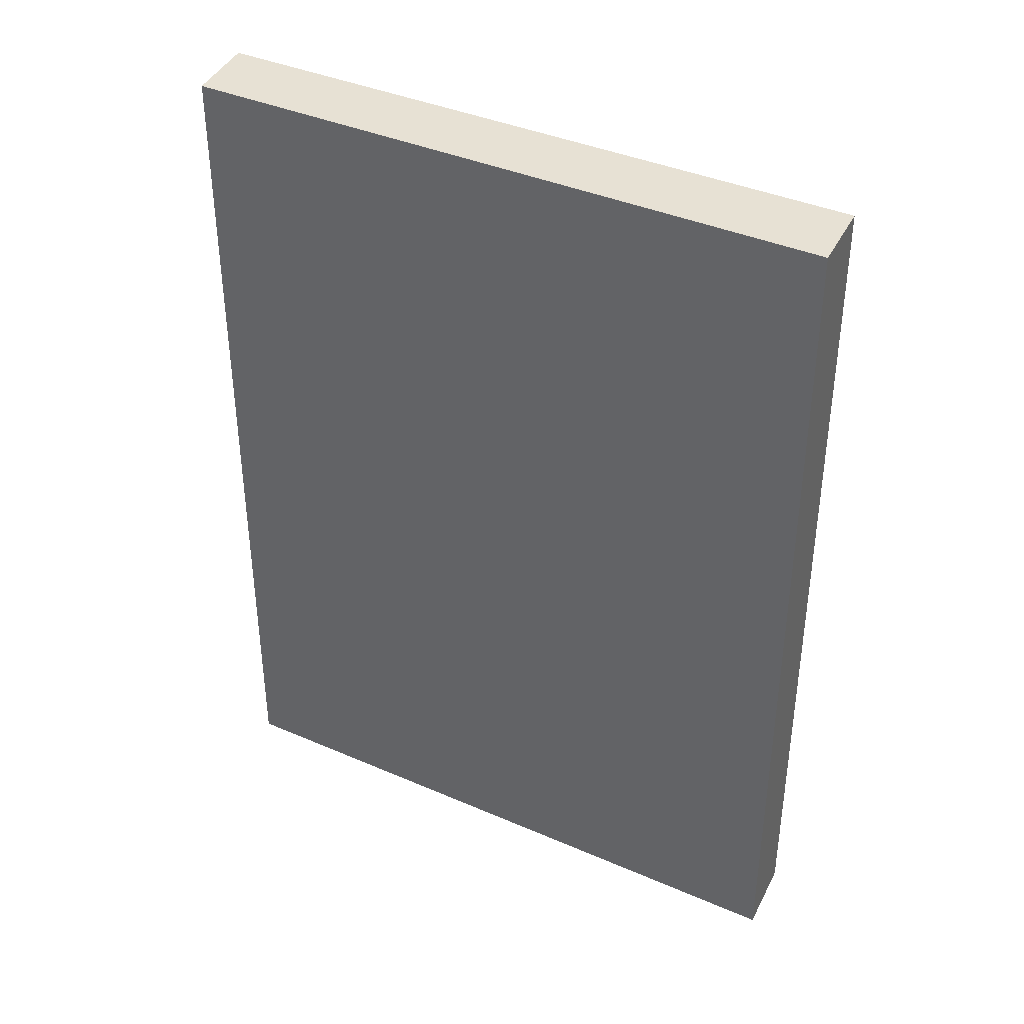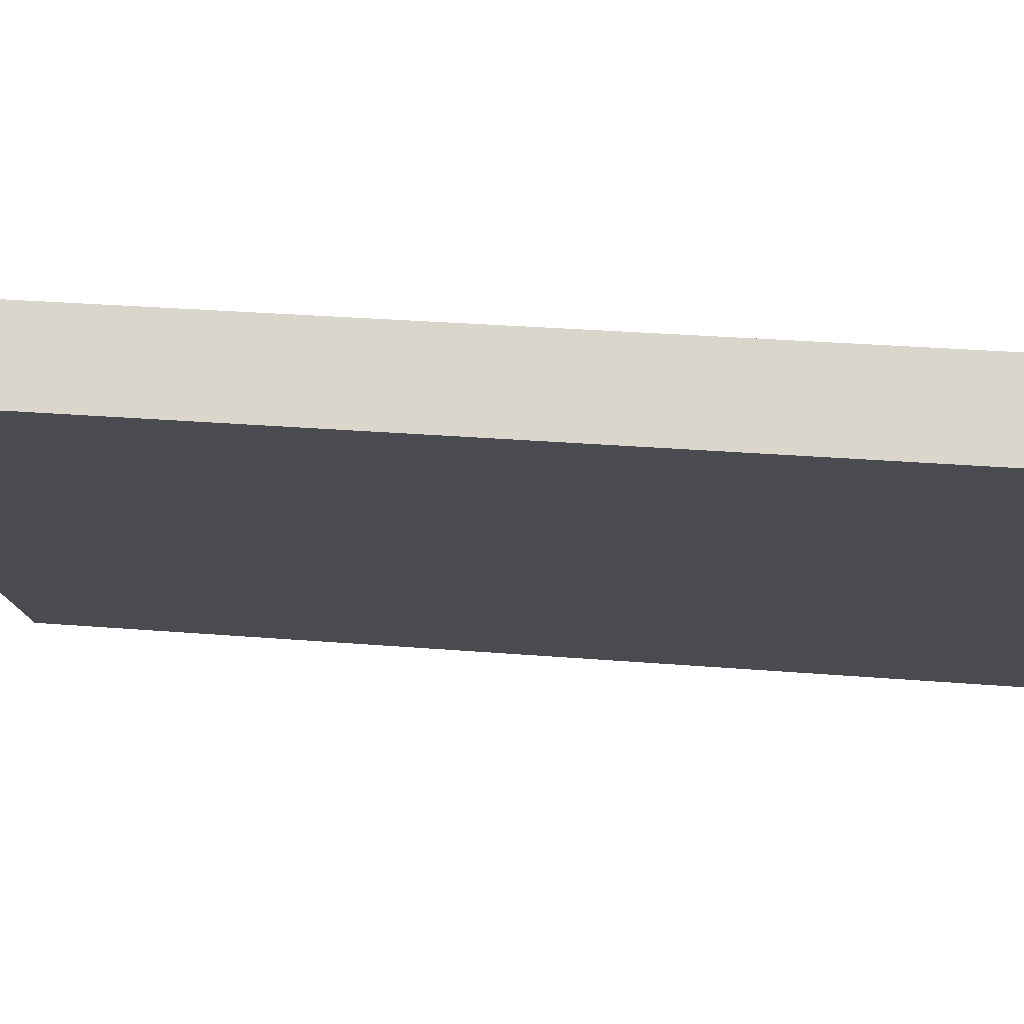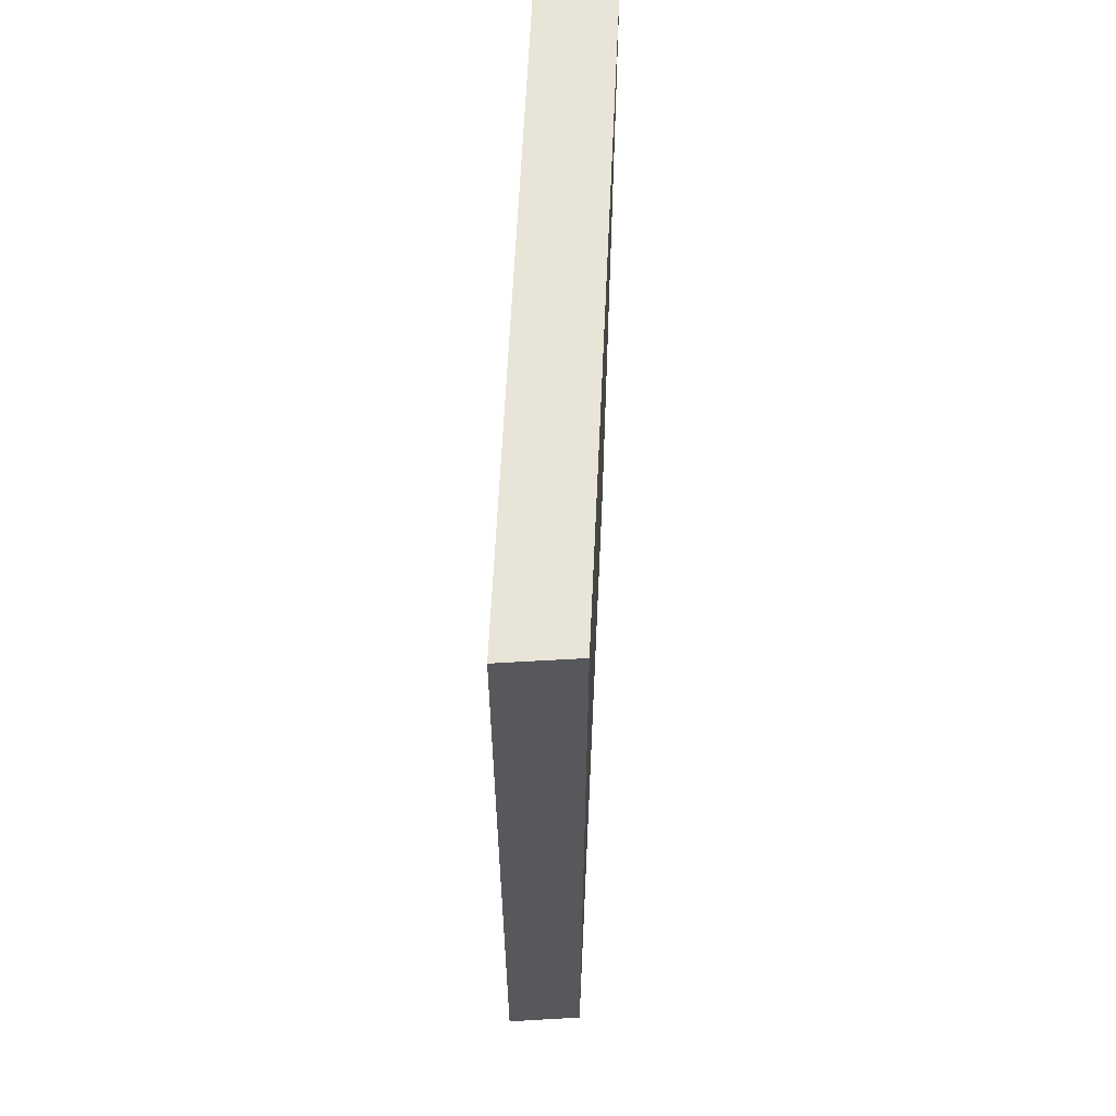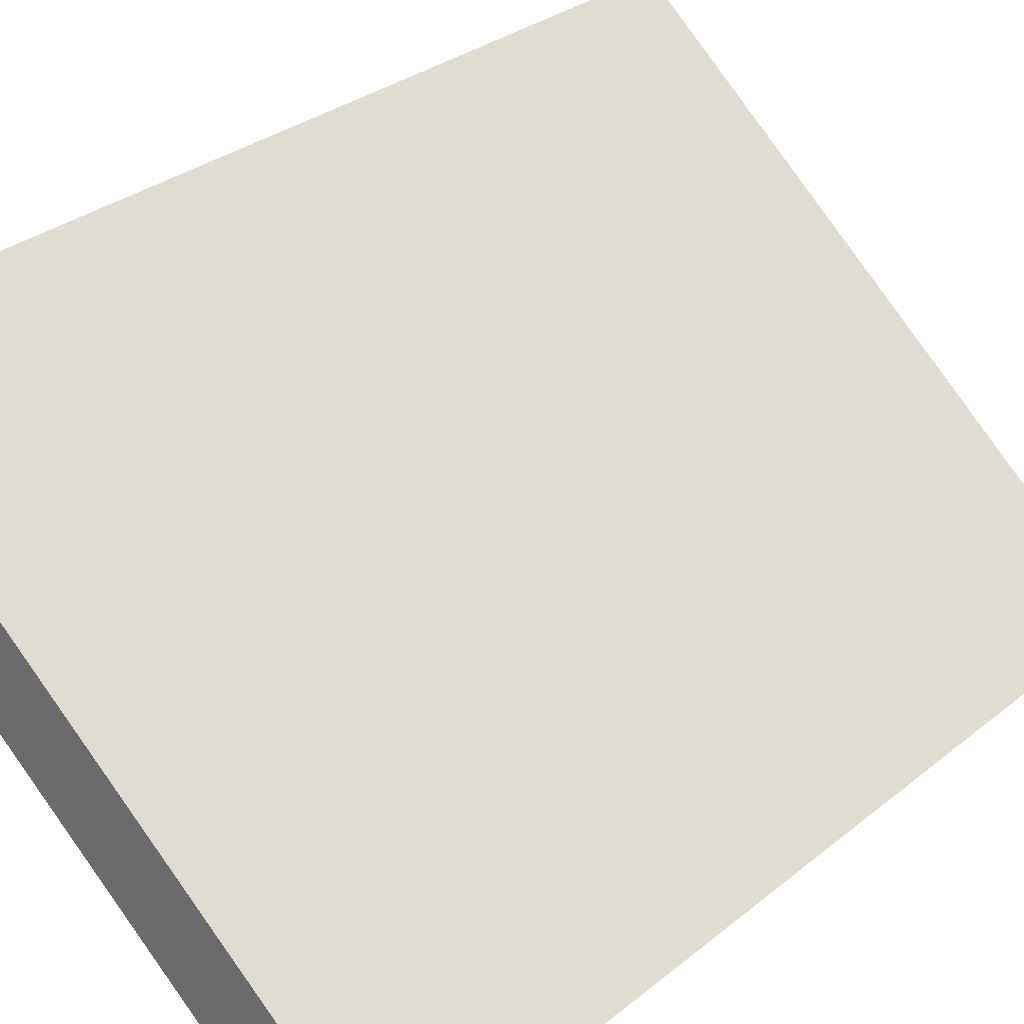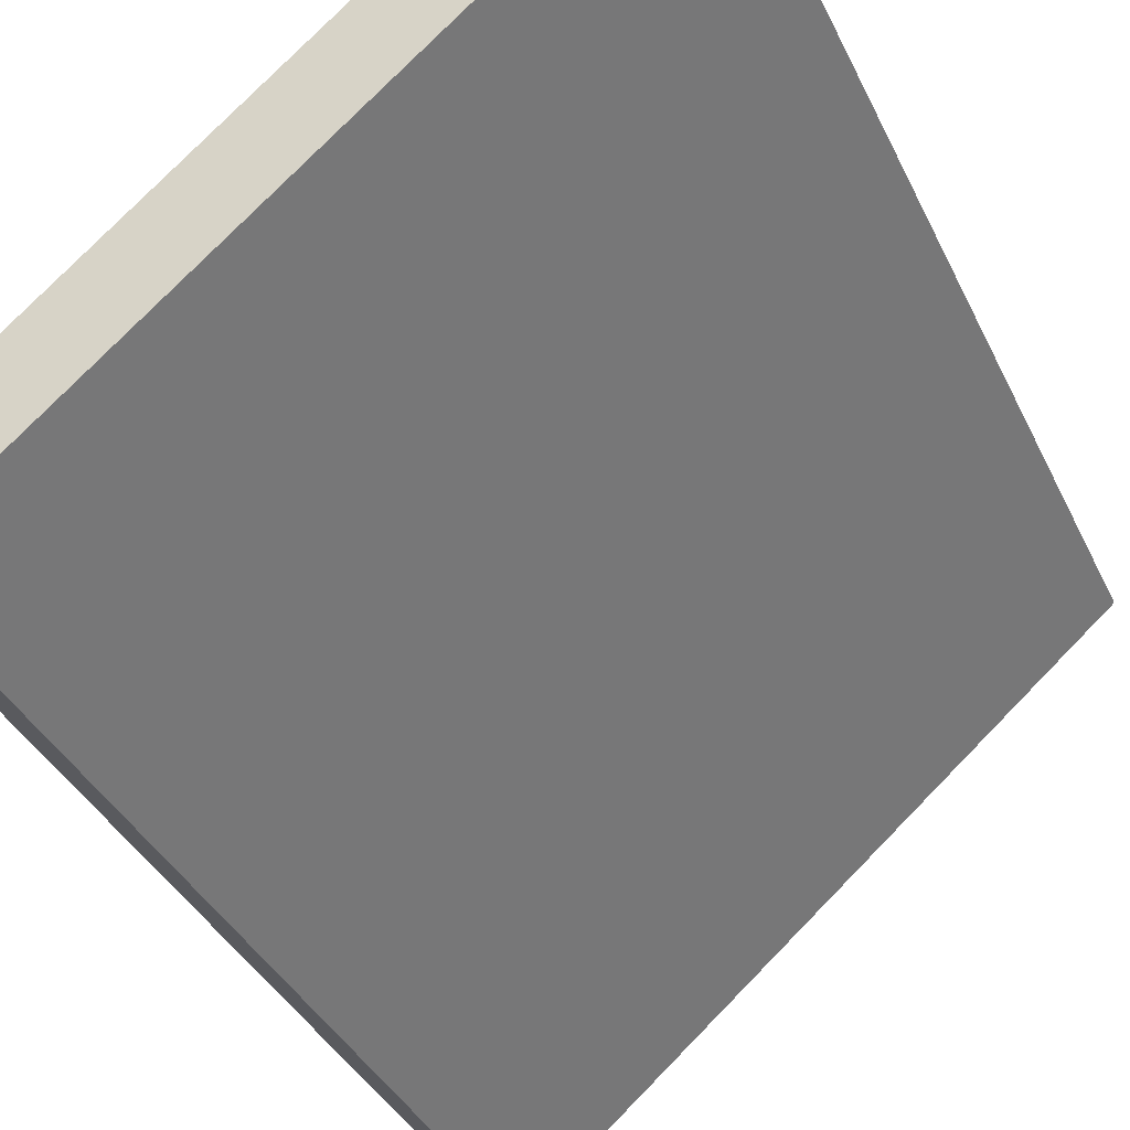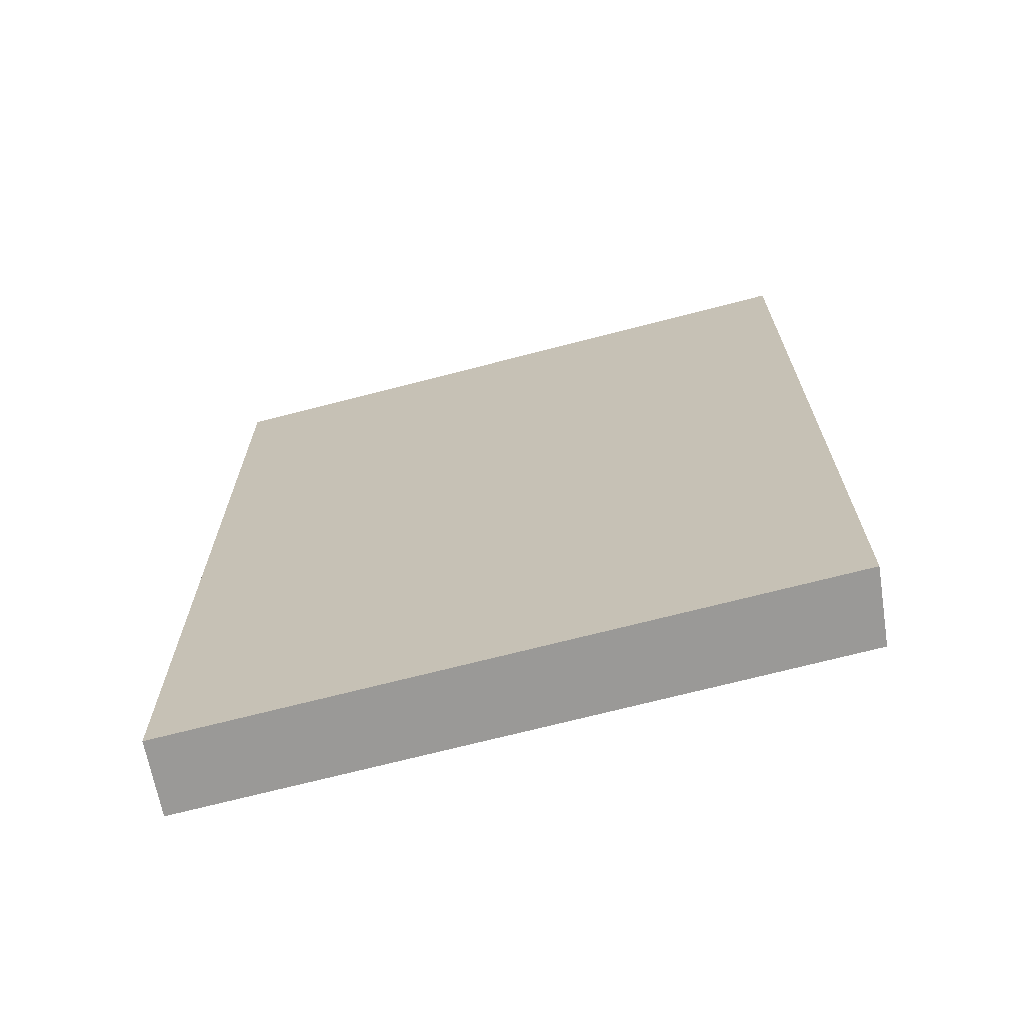
<metadata>
{"format":"obj","ext":"obj","renderer":"f3d","projection":"perspective","resolution":1024,"background":"white","views":[{"elev":39.4,"azim":-110.8,"up":"+Y"},{"elev":26.1,"azim":-82.3,"up":"+Z"},{"elev":61.3,"azim":133.5,"up":"+Y"},{"elev":29.8,"azim":40.2,"up":"+Z"},{"elev":-36.6,"azim":-157.3,"up":"+Z"},{"elev":-69.0,"azim":55.5,"up":"+Y"}]}
</metadata>
<code>
v  8.996 15.99 -7.762
v  0.969 15.99 0.987
v  9.999 15.99 -6.822
v  0 15.99 9.791e-16
v  9.999 4.177e-16 -6.822
v  8.996 4.753e-16 -7.762
v  0 0 0
v  0.969 -6.044e-17 0.987
g defaultobject
f 1 2 3
f 2 1 4
f 5 1 3
f 1 5 6
f 6 4 1
f 4 6 7
f 7 2 4
f 2 7 8
f 8 3 2
f 3 8 5
f 8 6 5
f 6 8 7

</code>
